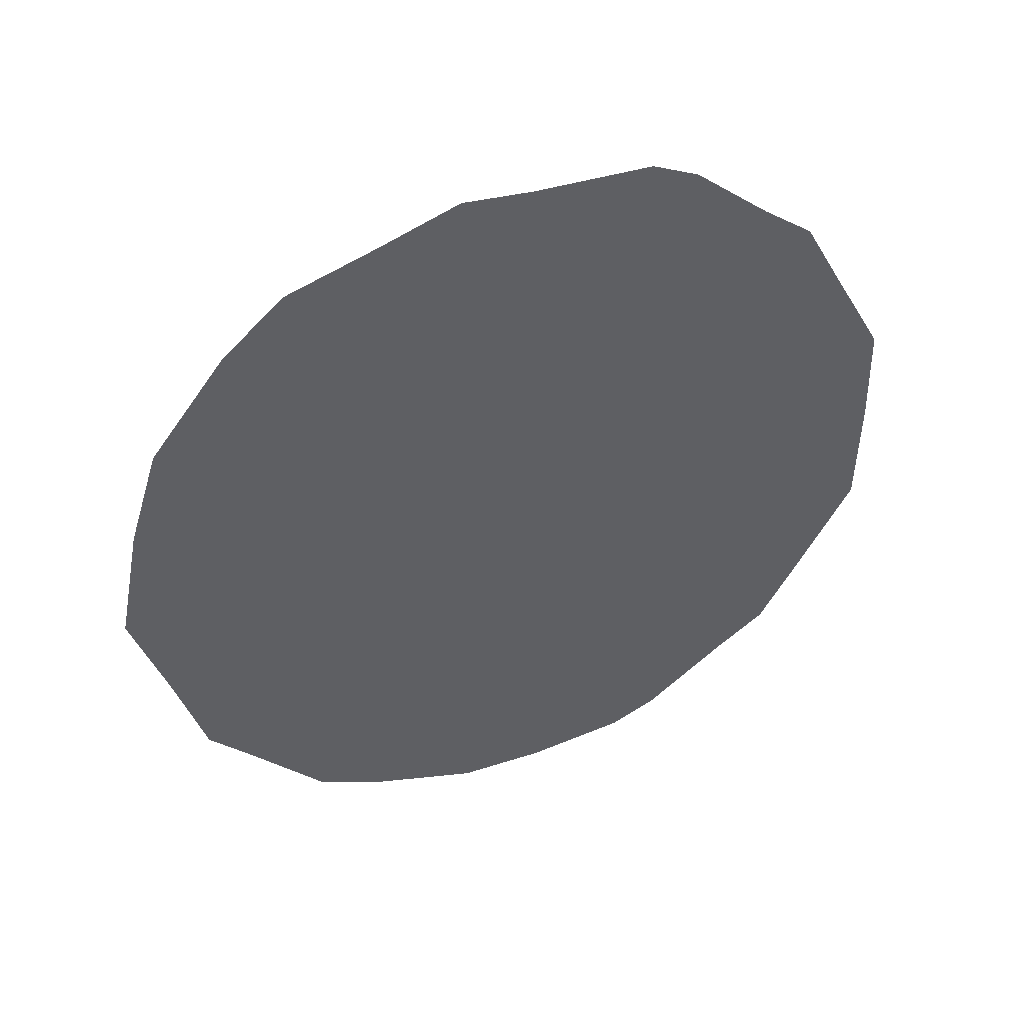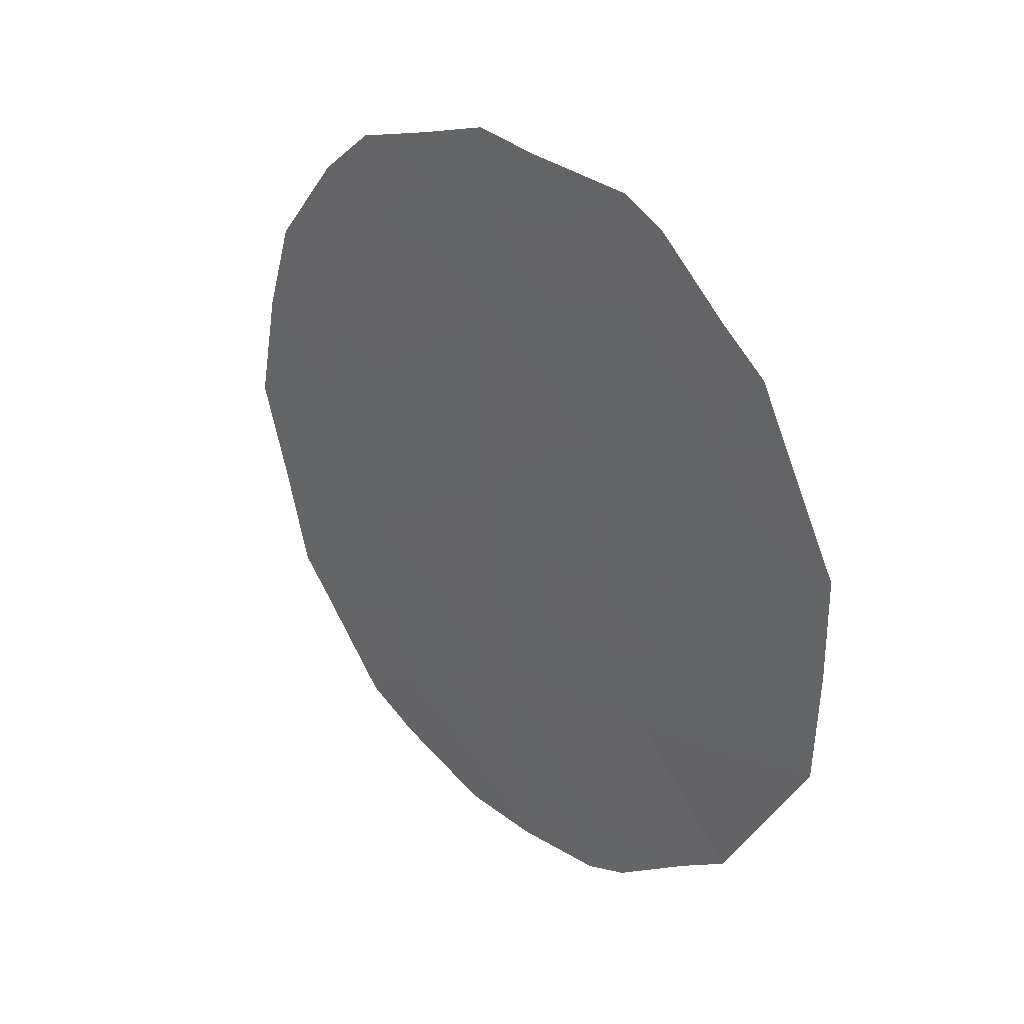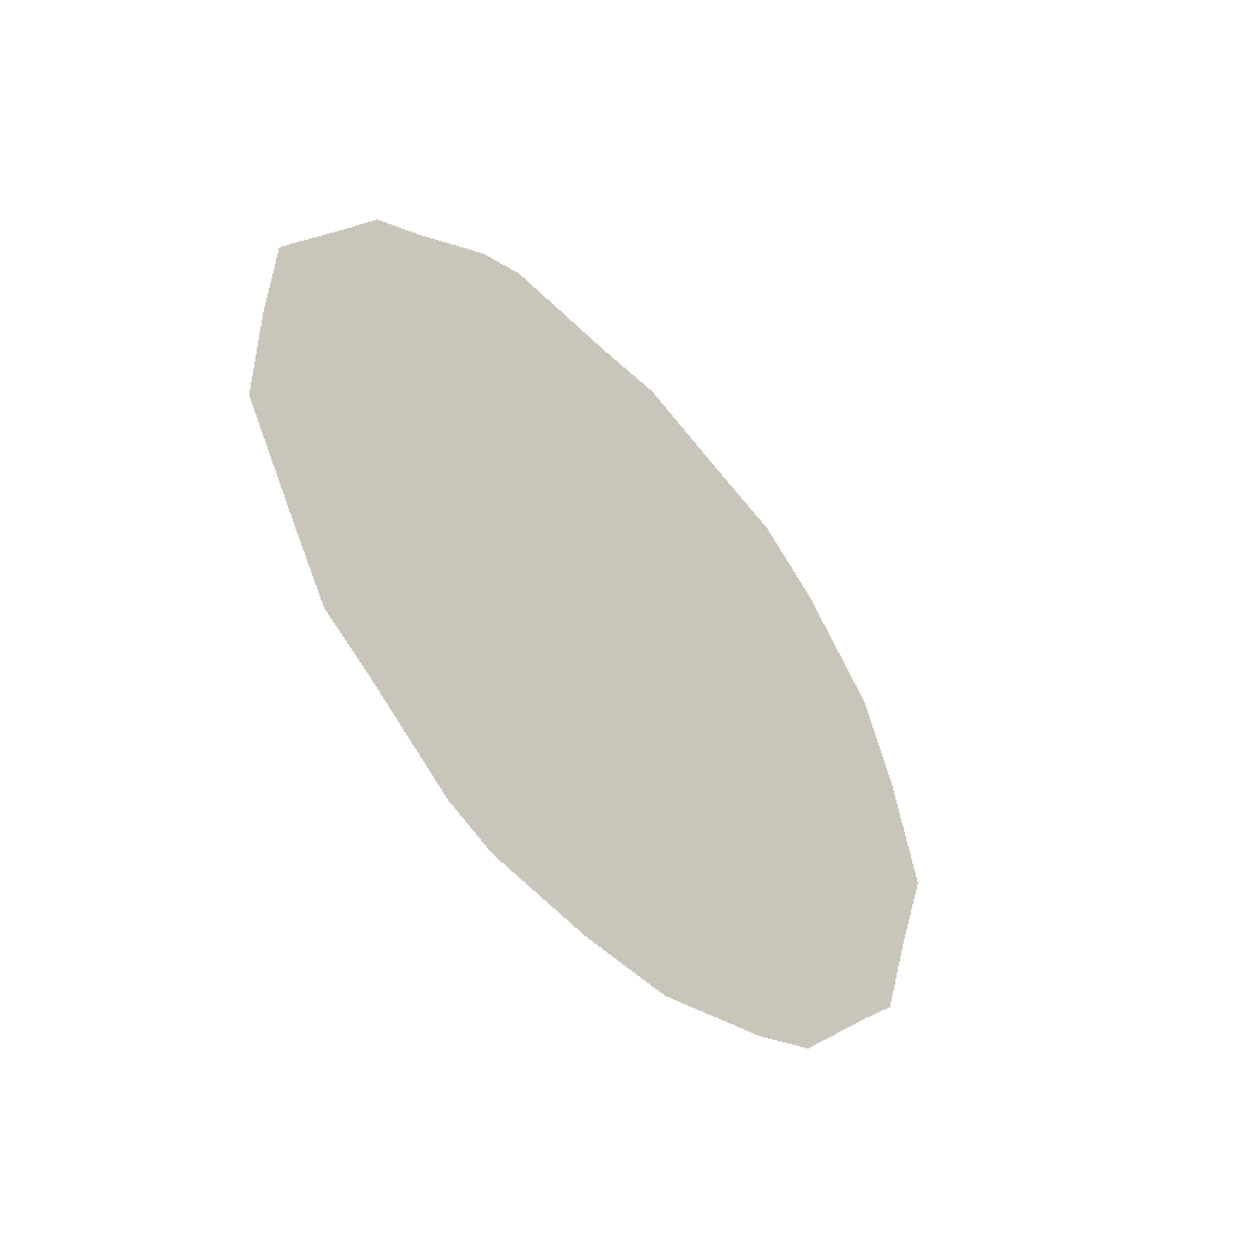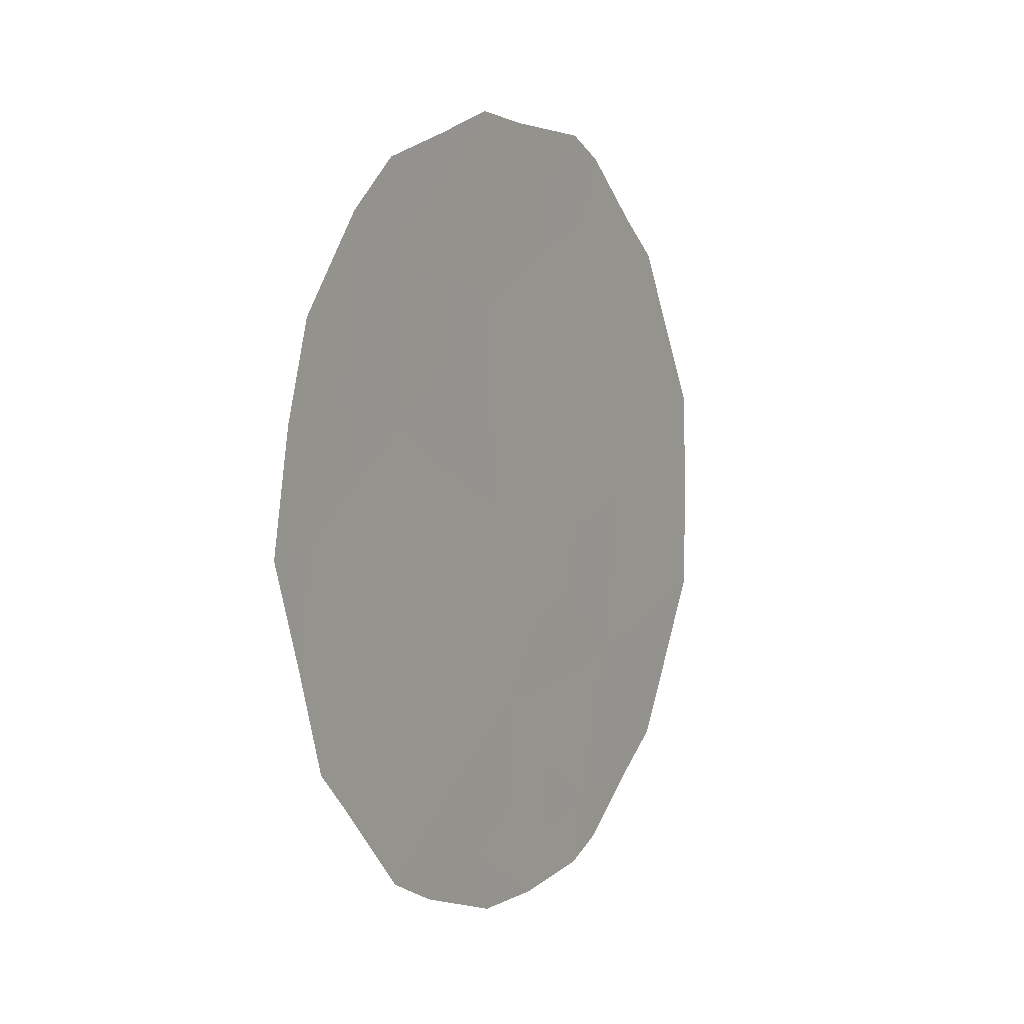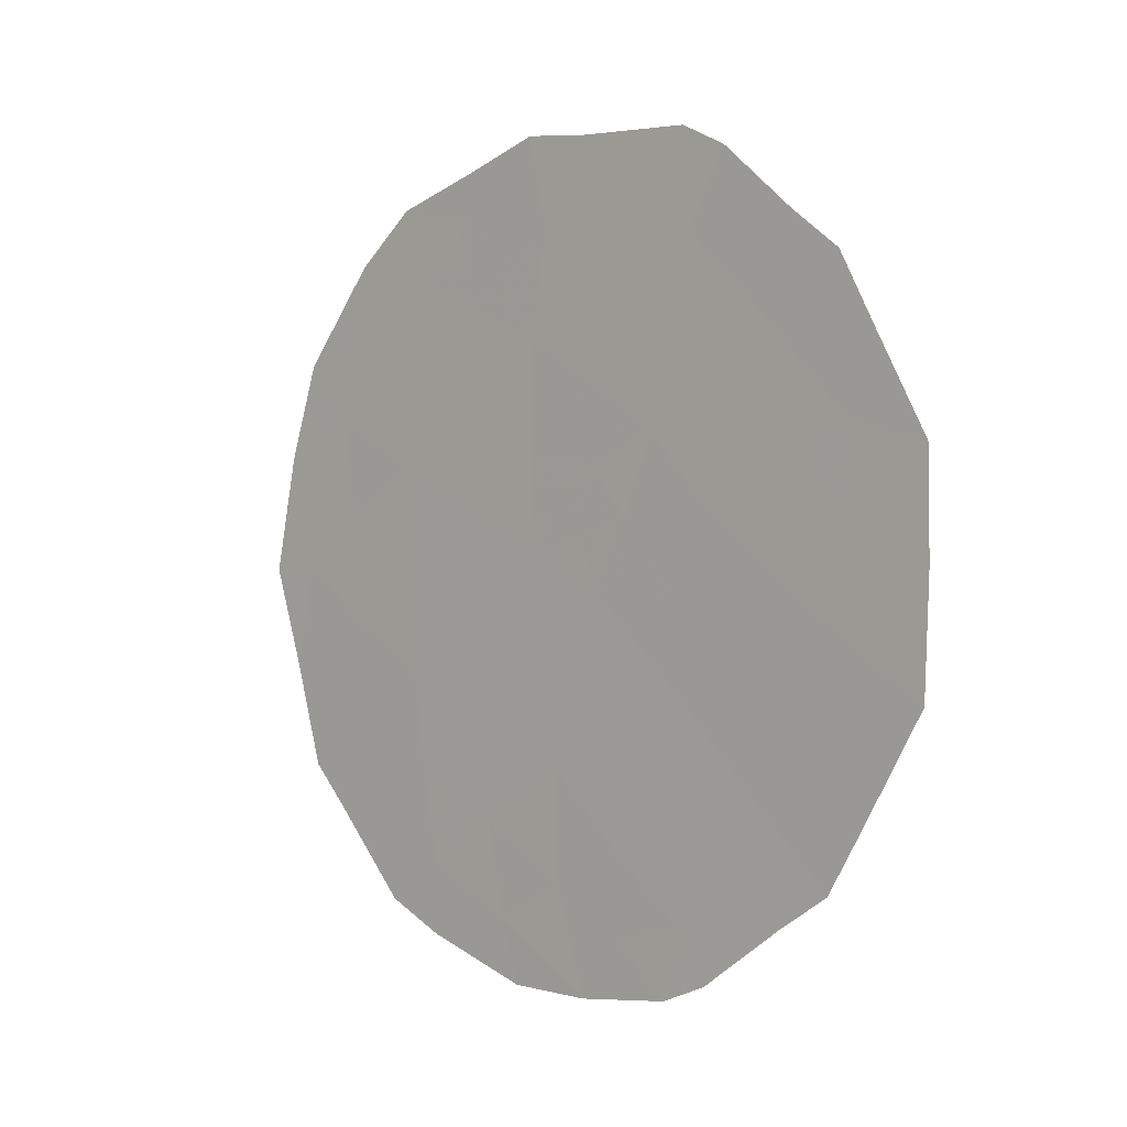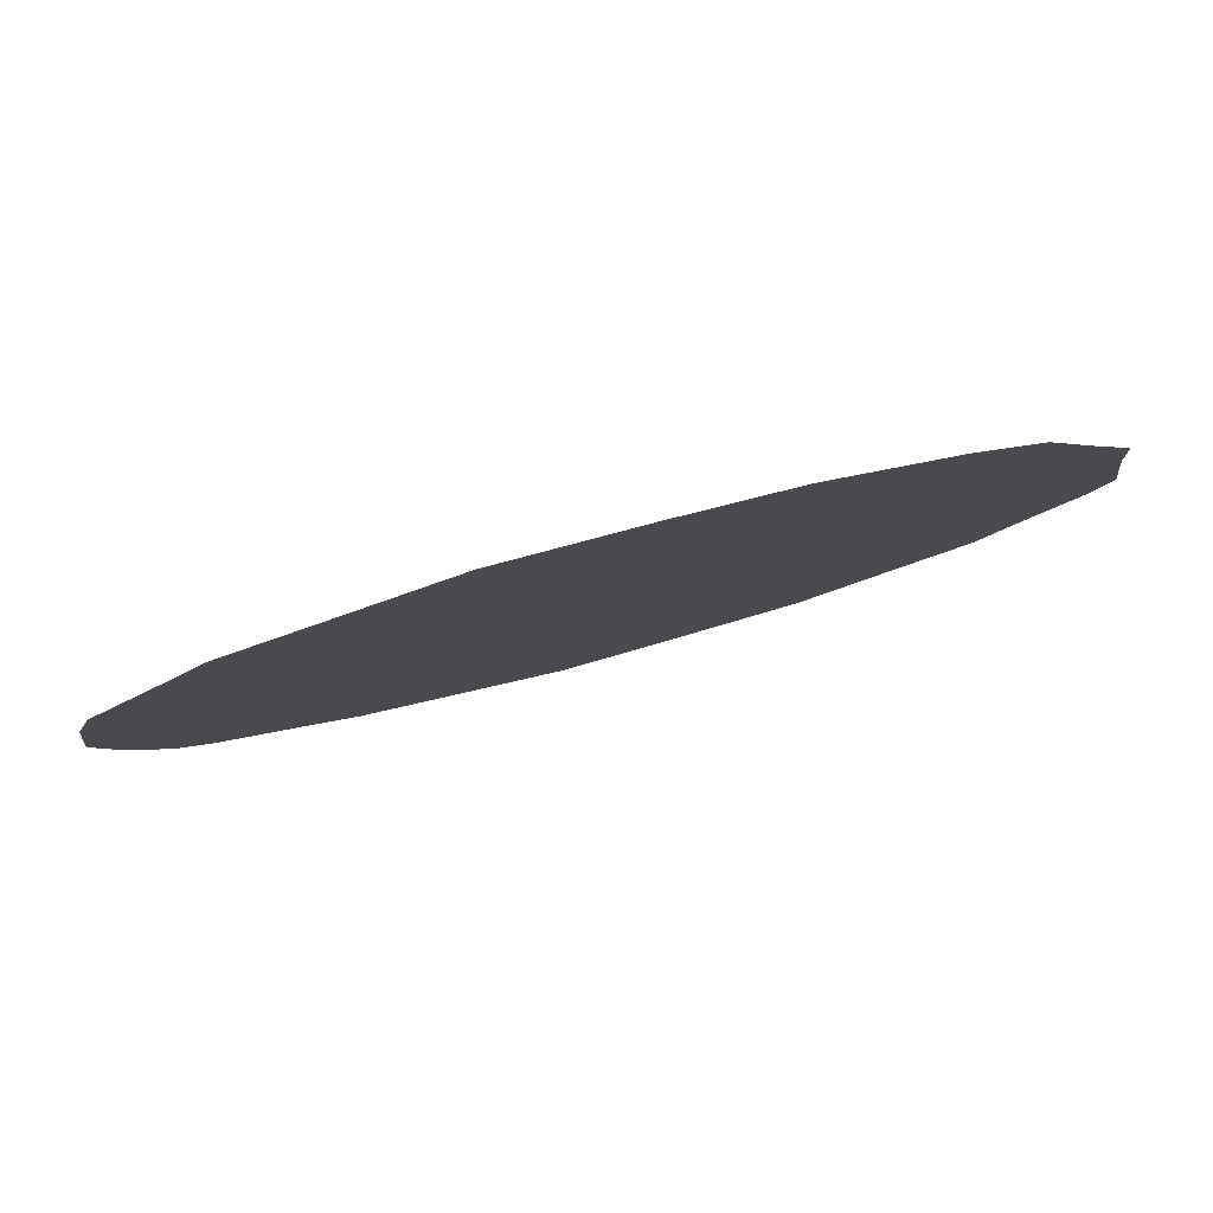
<metadata>
{"format":"obj","ext":"obj","renderer":"f3d","projection":"perspective","resolution":1024,"background":"white","views":[{"elev":45.1,"azim":-145.6,"up":"+Y"},{"elev":31.3,"azim":-78.0,"up":"+Y"},{"elev":-52.3,"azim":8.6,"up":"+Y"},{"elev":5.0,"azim":176.2,"up":"+Y"},{"elev":1.1,"azim":-81.1,"up":"+Y"},{"elev":-60.9,"azim":107.6,"up":"+Z"}]}
</metadata>
<code>
v 71.42 -3.236 73.51
v 74.68 -4.769 68.66
v 73.49 -5.727 70.41
v 72.28 -5.486 72.21
v 75.62 -3.697 67.3
v 75.24 -1.477 67.9
v 74.76 -2.611 68.6
v 72.56 -7.156 71.75
v 72.64 -3.945 71.7
v 73.72 -3.5 70.12
v 71.88 -1.652 72.87
v 73.75 -1.353 70.12
v 72.06 -3.568 72.56
v 72.85 -2.315 71.42
v 71.02 -4.842 74.07
v 73.79 -7.965 69.94
v 74.45 -7.581 68.95
v 74.81 -7.276 68.42
v 75.73 -4.836 67.11
v 75.95 -3.759 66.82
v 75.63 -1.486 67.31
v 75.54 -5.914 67.38
v 75.3 -6.339 67.71
v 71.61 -0.717 73.29
v 73.8 0.718 70.07
v 73.38 0.6495 70.69
v 71.9 -7 72.74
v 72.4 -7.655 71.99
v 72.68 -7.86 71.57
v 71.61 -6.64 73.2
v 71.39 -5.978 73.52
v 71.03 -2.508 74.11
v 74.82 0.115 68.55
v 75.18 -0.4459 68
v 72.38 0.3691 72.17
v 71.92 -0.3092 72.84
v 72.66 0.607 71.76
v 74.12 -5.247 69.48
v 74.58 -5.827 68.78
v 74.03 -6.325 69.6
v 73.91 -7.303 69.77
v 75.21 -4.255 67.89
v 75.15 -5.425 67.96
v 74.9 -6.339 68.31
v 71.54 -2.279 73.37
v 71.38 -1.438 73.62
v 73.48 -6.865 70.4
v 73.2 -0.8148 70.94
v 73.04 0.04321 71.19
v 73.67 -0.2438 70.24
v 72.43 -6.357 71.98
v 72.85 -5.642 71.37
v 72.99 -6.533 71.12
v 71.71 -5.232 73.06
v 71.9 -6.139 72.76
v 73.02 -7.326 71.08
v 73.27 -7.979 70.69
v 75.81 -2.507 67.03
v 75.24 -3.165 67.87
v 73.03 -3.173 71.14
v 73.27 -1.84 70.81
v 73.76 -2.433 70.08
v 74.73 -3.685 68.62
v 72.77 -4.647 71.5
v 73.14 -4.852 70.94
v 73.66 -4.573 70.18
v 74.21 -4.156 69.38
v 74.26 -0.9715 69.37
v 74.27 -0.09637 69.36
v 74.26 -1.982 69.34
v 74.79 -1.6 68.56
v 71.99 -2.602 72.69
v 72.77 -1.361 71.56
v 74.28 0.422 69.35
v 71.59 -4.17 73.25
v 72.16 -4.55 72.41
v 74.25 -3.068 69.35
v 73.21 -3.944 70.86
v 72.23 -1.043 72.37
v 72.4 -1.984 72.11
v 71.01 -3.615 74.11
v 72.51 -2.955 71.92
v 75.32 -2.154 67.76
v 72.61 -0.4163 71.81
v 74.45 -6.819 68.95
v 74.8 -0.7907 68.56
v 73.28 -2.653 70.78
f 38 39 40
f 85 18 17
f 5 20 19
f 2 42 43
f 39 43 44
f 45 46 11
f 47 40 41
f 48 49 50
f 51 52 53
f 56 53 47
f 8 29 28
f 15 54 31
f 59 83 58
f 42 63 59
f 51 8 27
f 41 16 57
f 64 65 52
f 66 67 38
f 68 50 69
f 86 33 34
f 71 70 68
f 72 1 45
f 73 48 61
f 35 49 84
f 76 9 64
f 76 54 75
f 35 37 49
f 67 77 63
f 70 77 62
f 79 11 24
f 73 80 79
f 1 75 81
f 80 82 72
f 65 78 66
f 3 38 40
f 38 2 39
f 40 39 85
f 41 17 16
f 42 19 43
f 19 42 5
f 22 43 19
f 85 39 44
f 39 2 43
f 23 43 22
f 44 23 18
f 23 44 43
f 32 45 1
f 45 32 46
f 11 46 24
f 47 3 40
f 12 48 50
f 48 84 49
f 50 49 26
f 25 50 26
f 8 51 53
f 51 4 52
f 53 52 3
f 41 57 47
f 56 8 53
f 47 53 3
f 8 28 27
f 54 4 55
f 31 55 30
f 54 55 31
f 57 56 47
f 8 56 29
f 57 29 56
f 21 58 83
f 58 20 5
f 5 59 58
f 10 60 87
f 60 14 87
f 62 61 12
f 5 42 59
f 42 2 63
f 59 63 7
f 4 51 55
f 55 51 27
f 30 55 27
f 4 64 52
f 52 65 3
f 3 66 38
f 66 10 67
f 38 67 2
f 86 68 69
f 68 12 50
f 69 50 25
f 74 69 25
f 86 71 68
f 71 7 70
f 68 70 12
f 7 71 83
f 11 72 45
f 72 13 1
f 14 73 61
f 61 48 12
f 84 36 35
f 49 37 26
f 86 69 33
f 74 33 69
f 34 6 86
f 6 34 21
f 13 75 1
f 75 15 81
f 4 76 64
f 76 13 9
f 13 76 75
f 76 4 54
f 75 54 15
f 2 67 63
f 67 10 77
f 63 77 7
f 12 70 62
f 70 7 77
f 62 77 10
f 9 82 60
f 78 60 10
f 36 79 24
f 36 84 79
f 84 73 79
f 73 14 80
f 79 80 11
f 81 32 1
f 11 80 72
f 80 14 82
f 72 82 13
f 14 60 82
f 82 9 13
f 85 44 18
f 3 65 66
f 66 78 10
f 59 7 83
f 83 71 6
f 73 84 48
f 17 41 85
f 85 41 40
f 71 86 6
f 21 83 6
f 9 60 78
f 62 87 61
f 10 87 62
f 87 14 61
f 64 9 78
f 65 64 78

</code>
